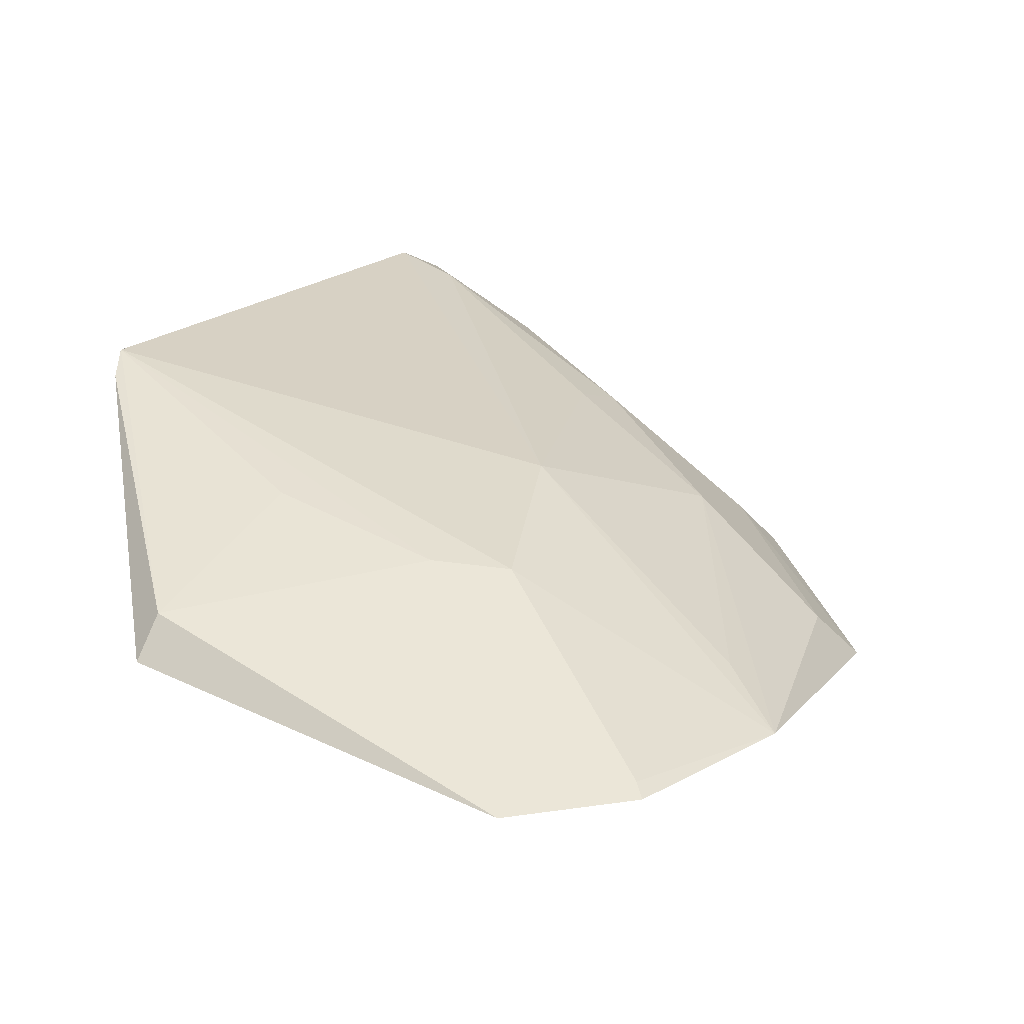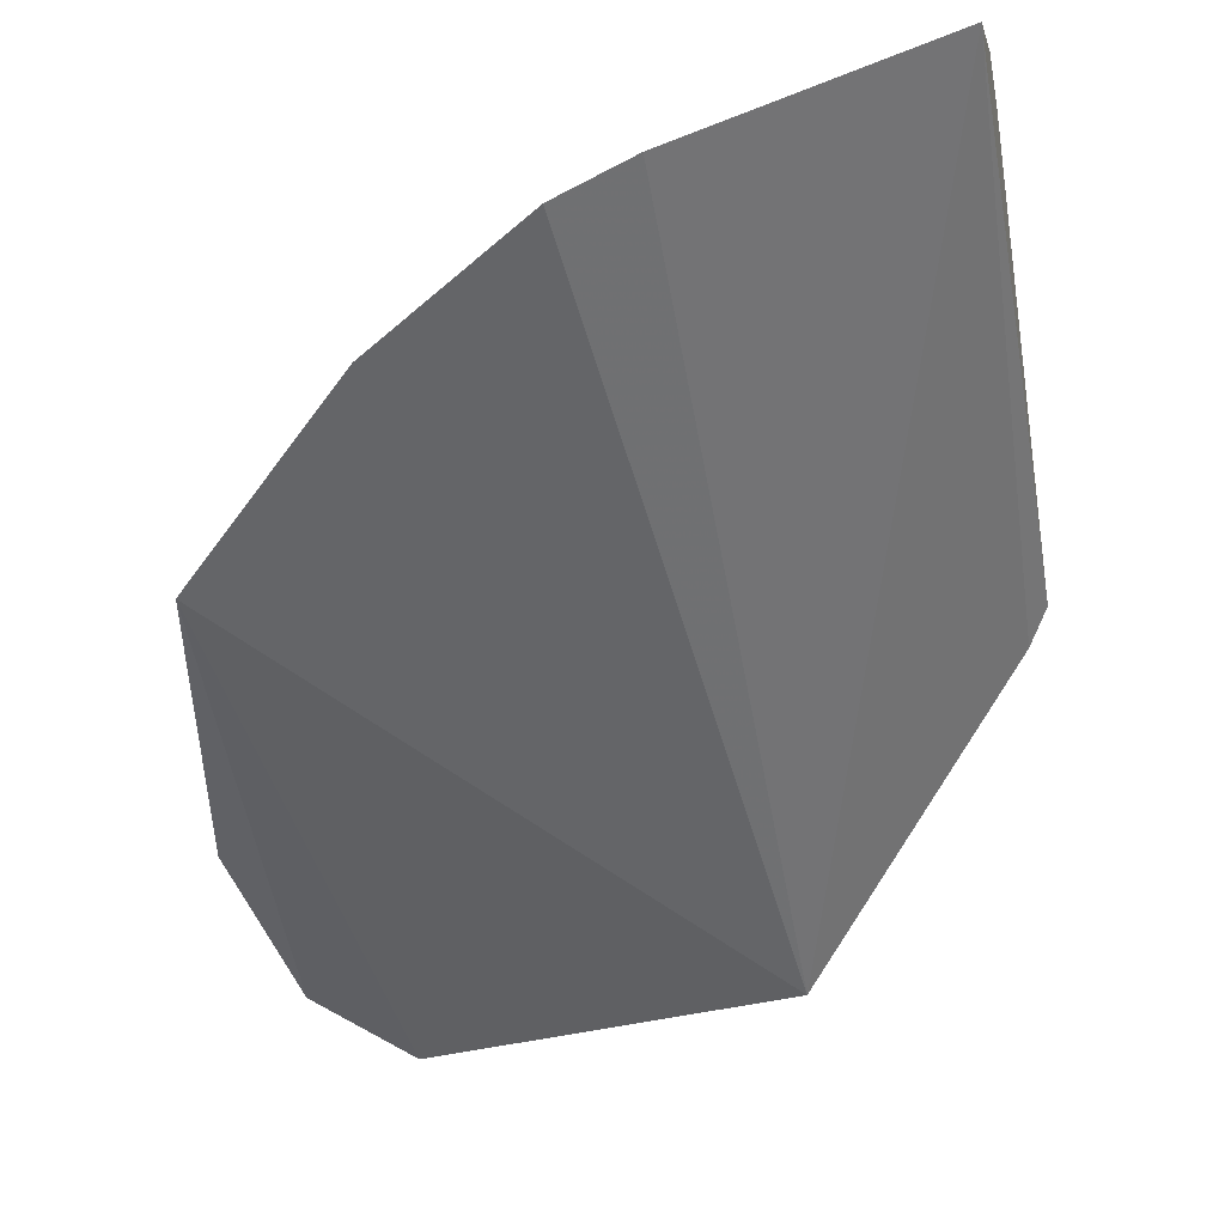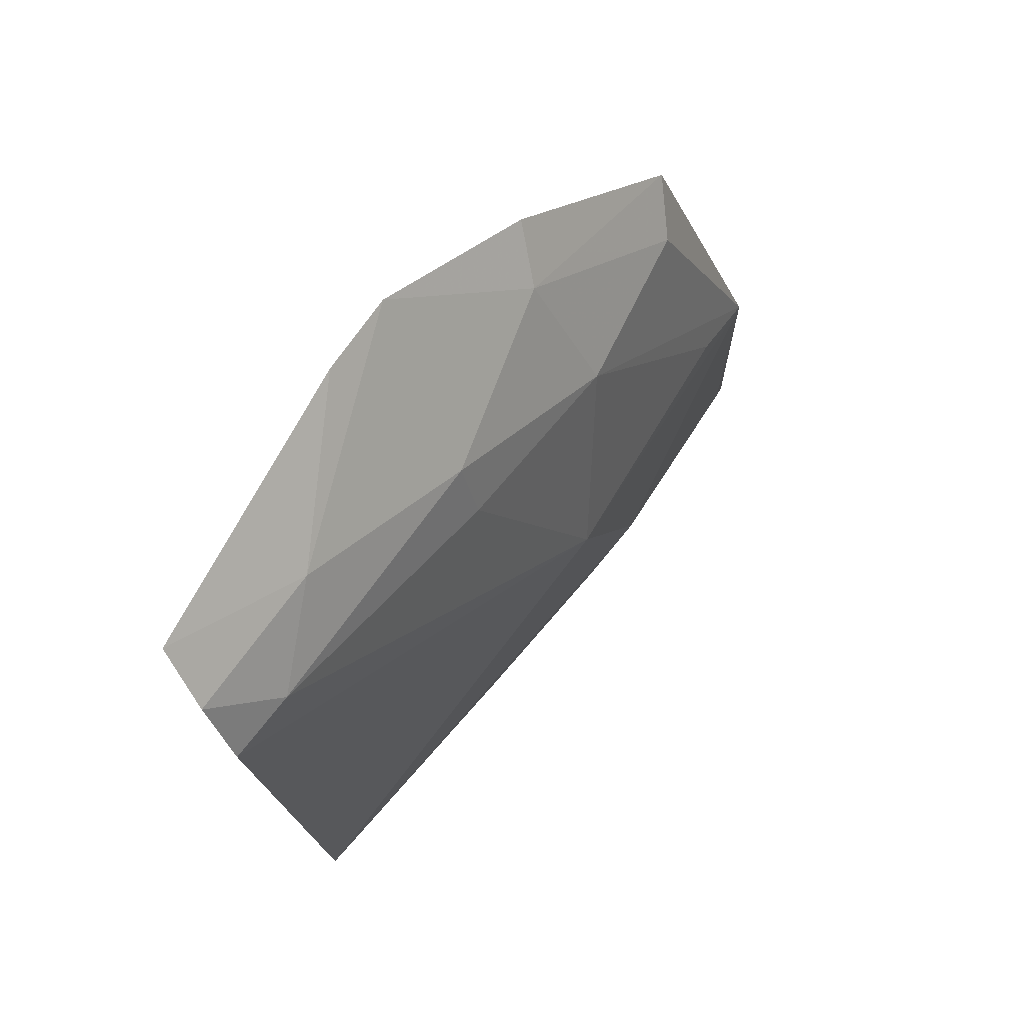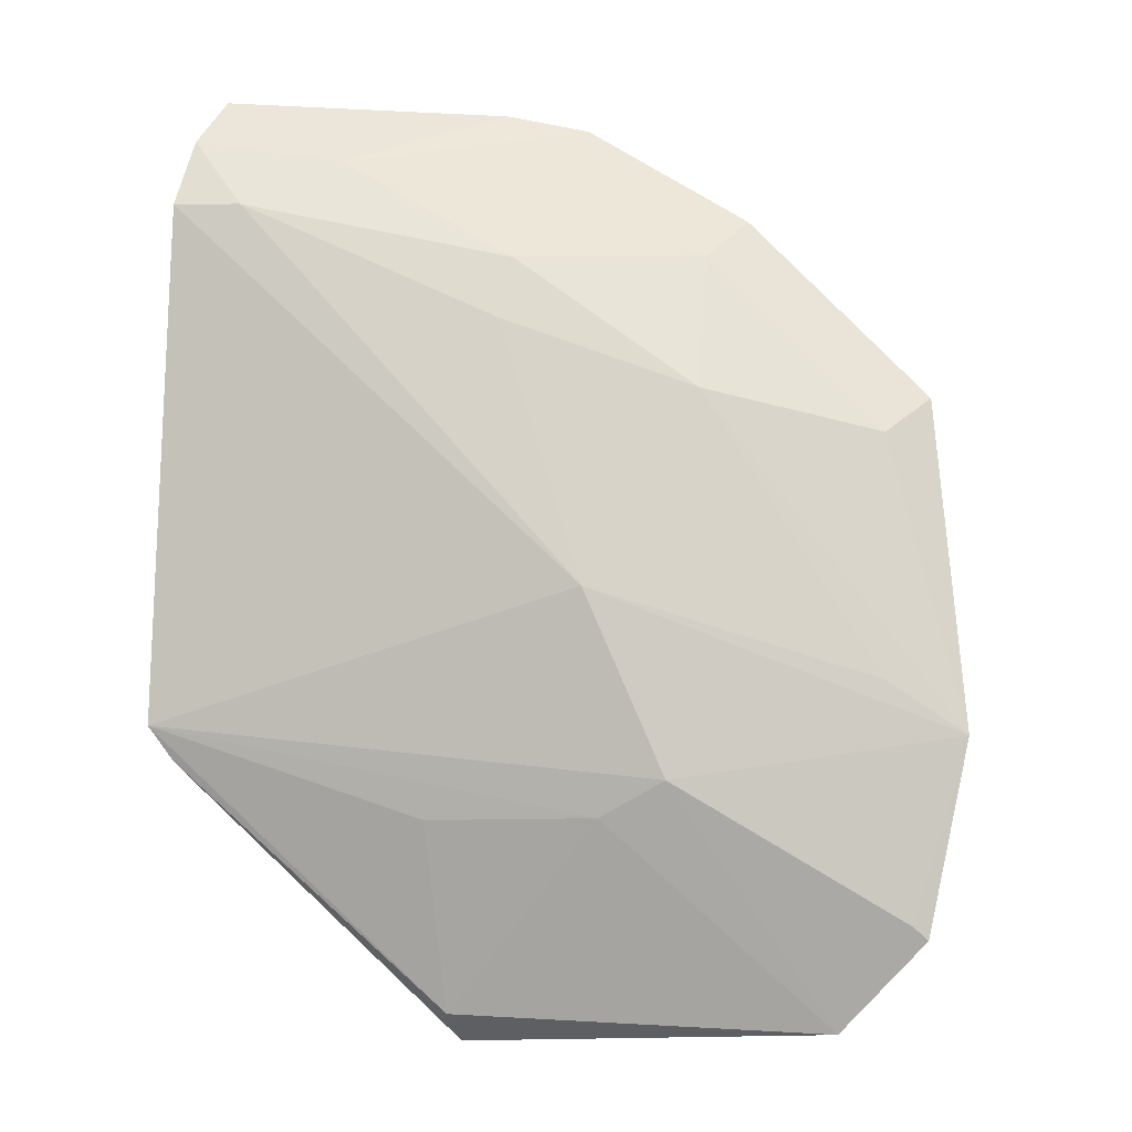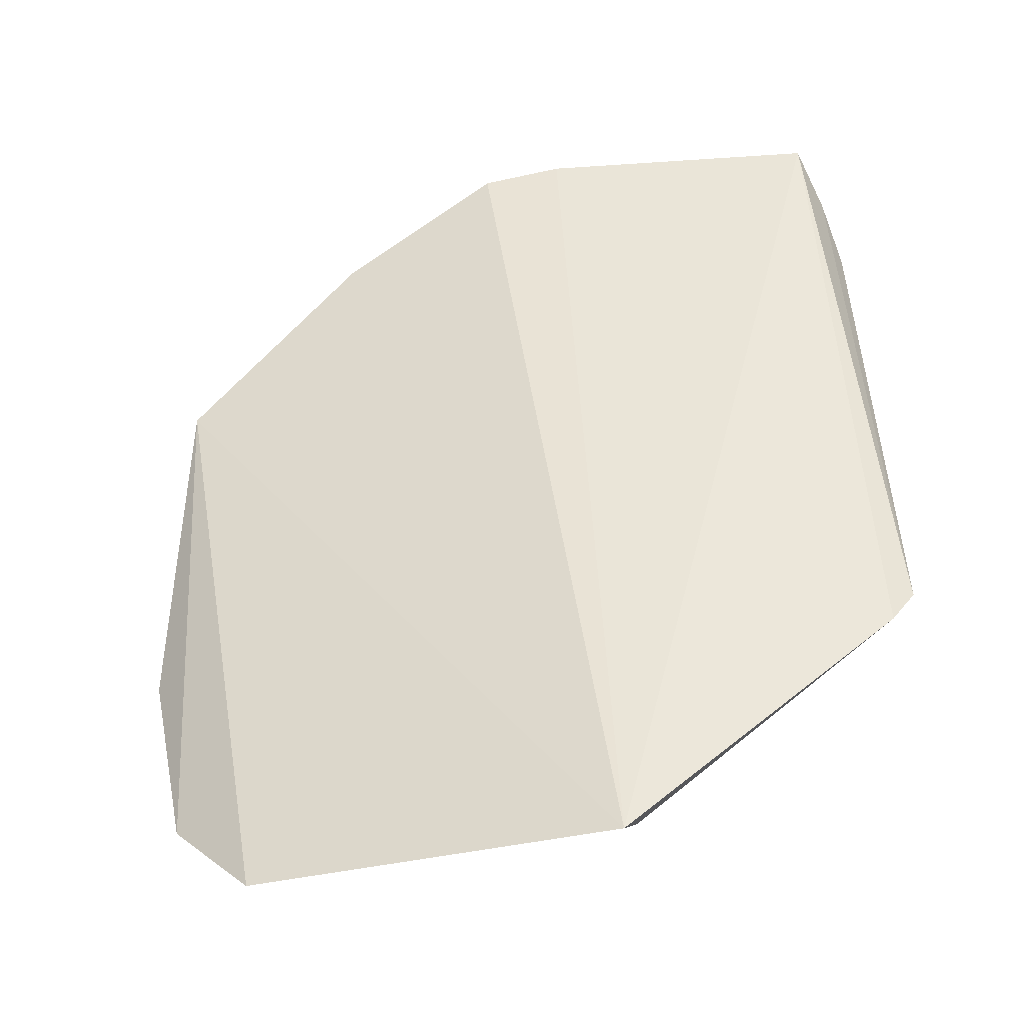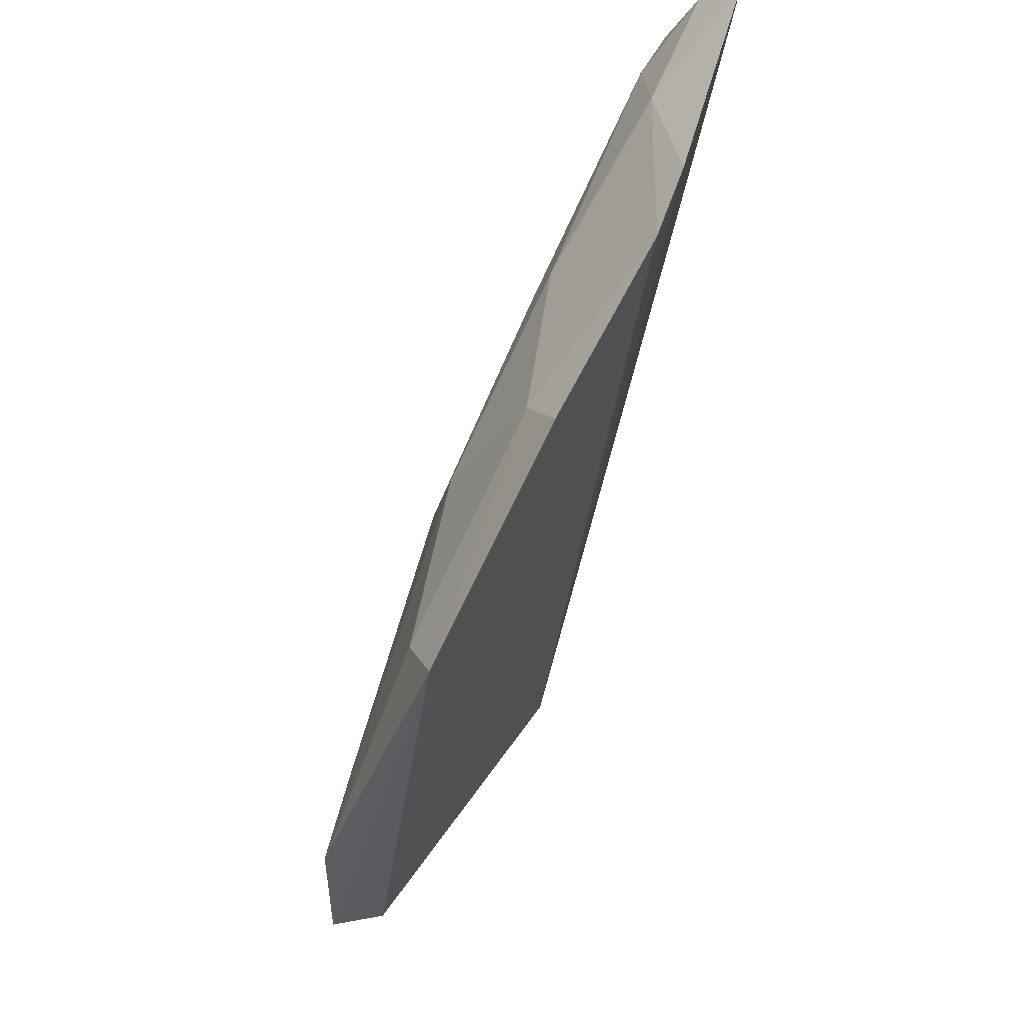
<metadata>
{"format":"obj","ext":"obj","renderer":"f3d","projection":"perspective","resolution":1024,"background":"white","views":[{"elev":28.3,"azim":33.0,"up":"+Z"},{"elev":-59.4,"azim":-169.1,"up":"+Z"},{"elev":76.2,"azim":-40.0,"up":"+Y"},{"elev":2.5,"azim":21.9,"up":"+Y"},{"elev":-50.3,"azim":-155.7,"up":"+Y"},{"elev":47.5,"azim":126.4,"up":"+Y"}]}
</metadata>
<code>
v 0.2493 0.1907 0.05389
v 0.2633 0.2062 0.05323
v 0.1431 0.237 0.0807
v 0.1435 0.3389 0.05454
v 0.2274 0.3181 0.03199
v 0.2124 0.2601 0.06818
v 0.1889 0.1861 0.06107
v 0.2151 0.2244 0.06817
v 0.2581 0.2891 0.03261
v 0.1419 0.3207 0.06971
v 0.1468 0.2312 0.07904
v 0.1999 0.334 0.03324
v 0.2257 0.2306 0.06689
v 0.1889 0.1916 0.06667
v 0.2683 0.2374 0.04862
v 0.2262 0.2906 0.05299
v 0.1423 0.3315 0.0632
v 0.187 0.3366 0.03722
v 0.1876 0.2232 0.07241
v 0.2611 0.2084 0.05417
v 0.2231 0.3121 0.04033
v 0.2528 0.2837 0.04077
v 0.2559 0.2458 0.05221
v 0.1529 0.3205 0.06746
v 0.166 0.328 0.05686
v 0.195 0.3018 0.06013
v 0.1956 0.3116 0.05557
f 9 2 1
f 9 1 7
f 10 3 6
f 11 3 4
f 11 4 7
f 12 9 7
f 12 5 9
f 13 8 1
f 13 6 3
f 13 3 8
f 14 7 1
f 14 1 8
f 14 11 7
f 14 3 11
f 15 2 9
f 15 6 13
f 17 4 3
f 17 3 10
f 18 12 7
f 18 7 4
f 19 14 8
f 19 8 3
f 19 3 14
f 20 15 13
f 20 2 15
f 20 13 1
f 20 1 2
f 21 9 5
f 21 5 12
f 22 16 15
f 22 15 9
f 22 21 16
f 22 9 21
f 23 16 6
f 23 6 15
f 23 15 16
f 24 10 6
f 24 17 10
f 25 18 4
f 25 4 17
f 25 17 24
f 25 12 18
f 25 21 12
f 26 24 6
f 26 6 16
f 27 16 21
f 27 21 25
f 27 26 16
f 27 25 24
f 27 24 26

</code>
